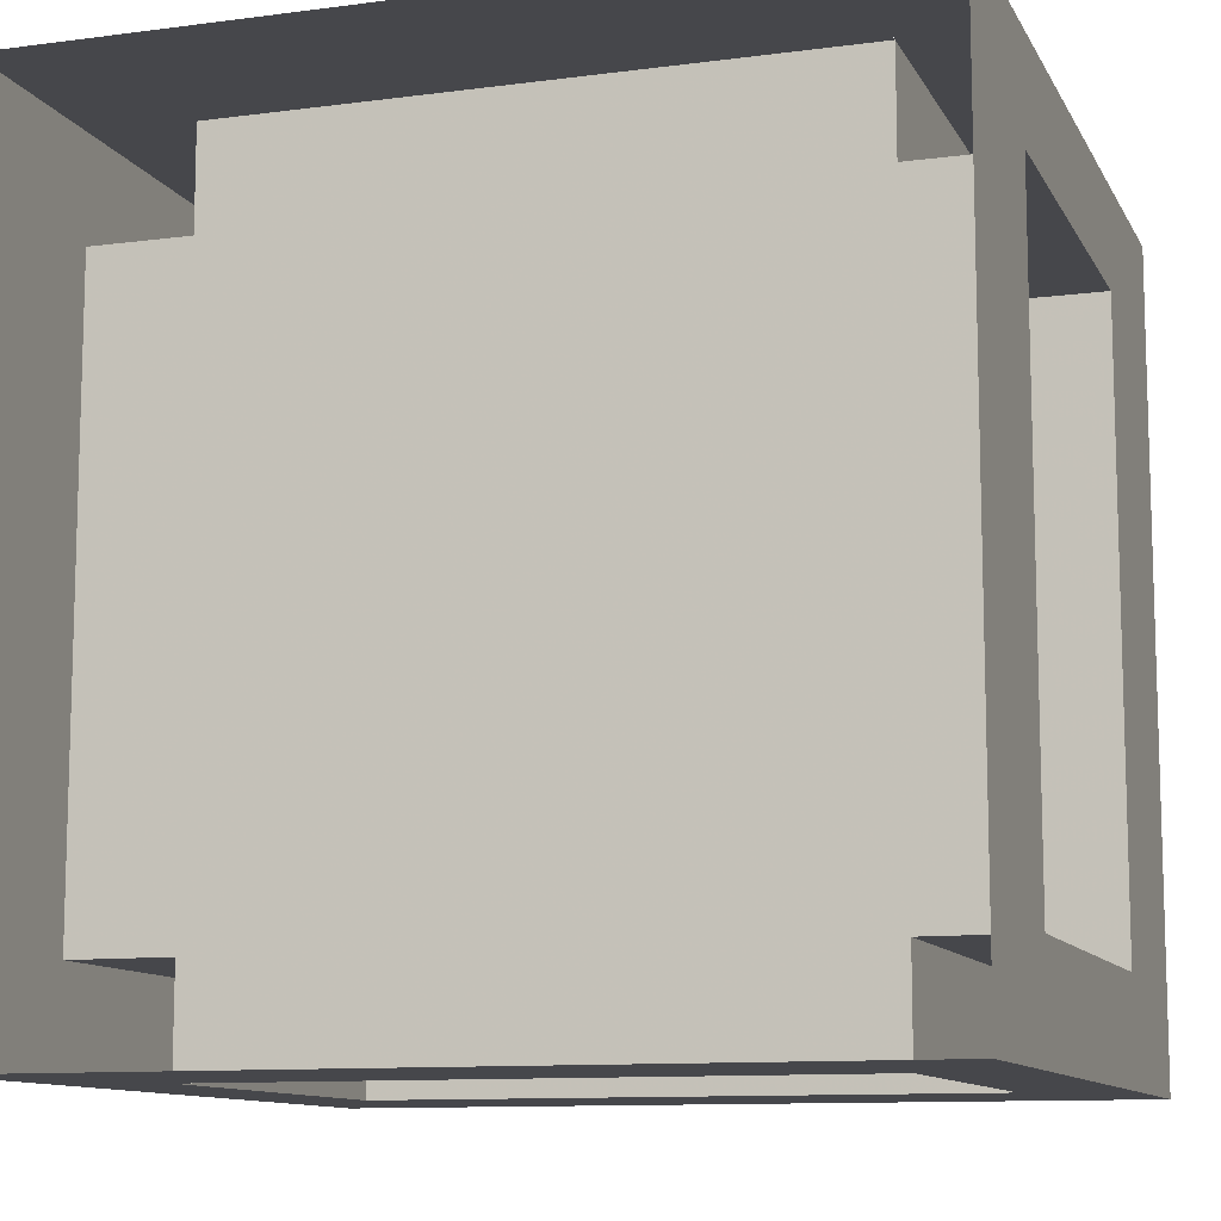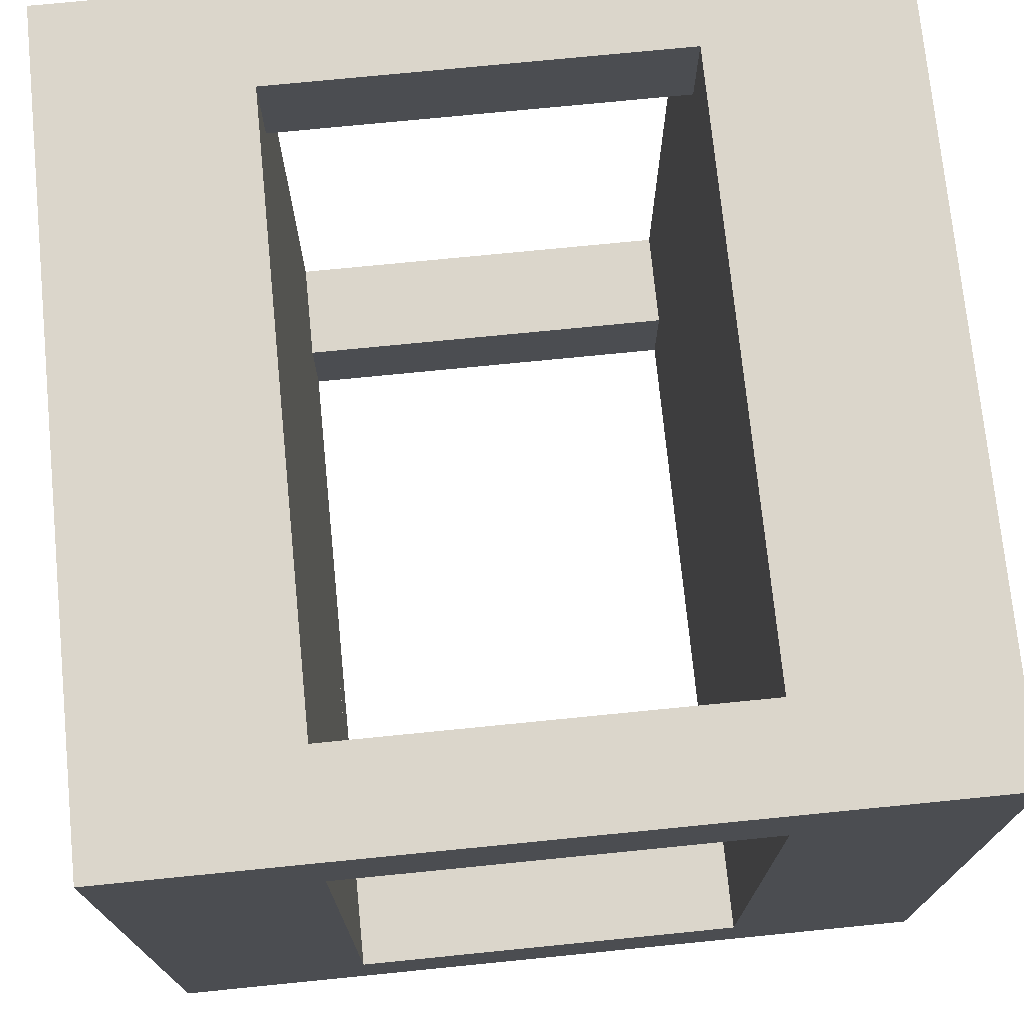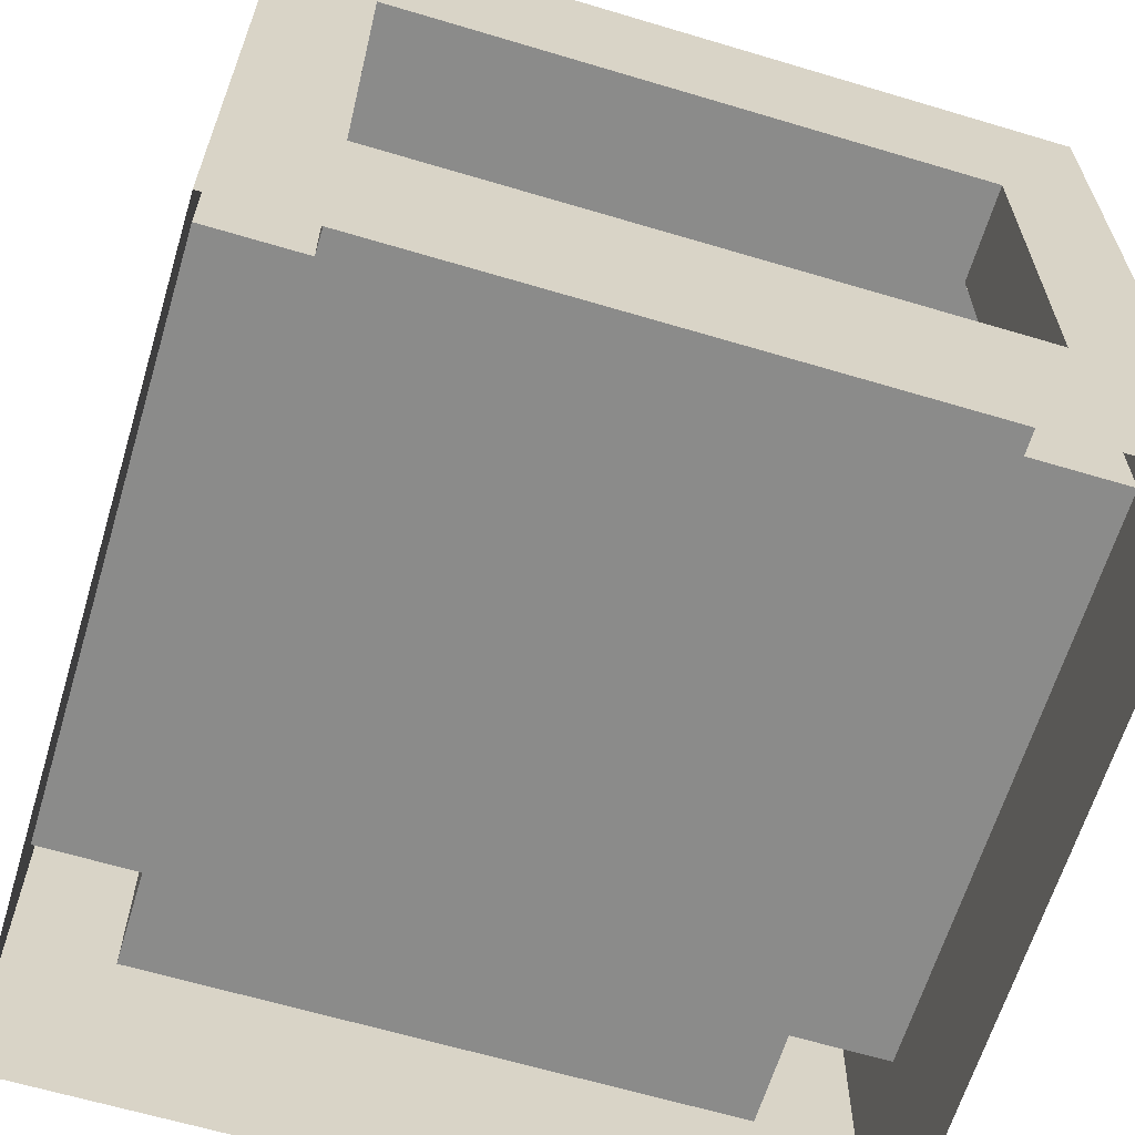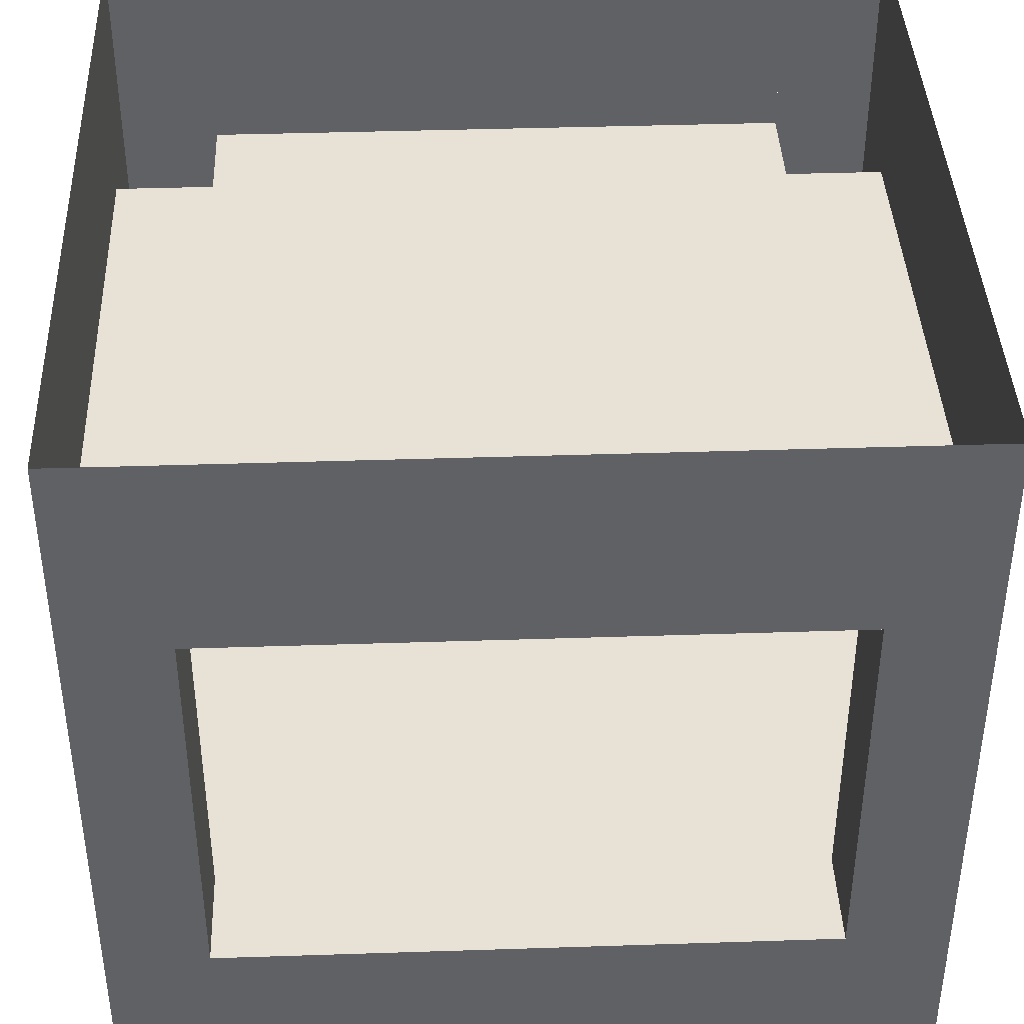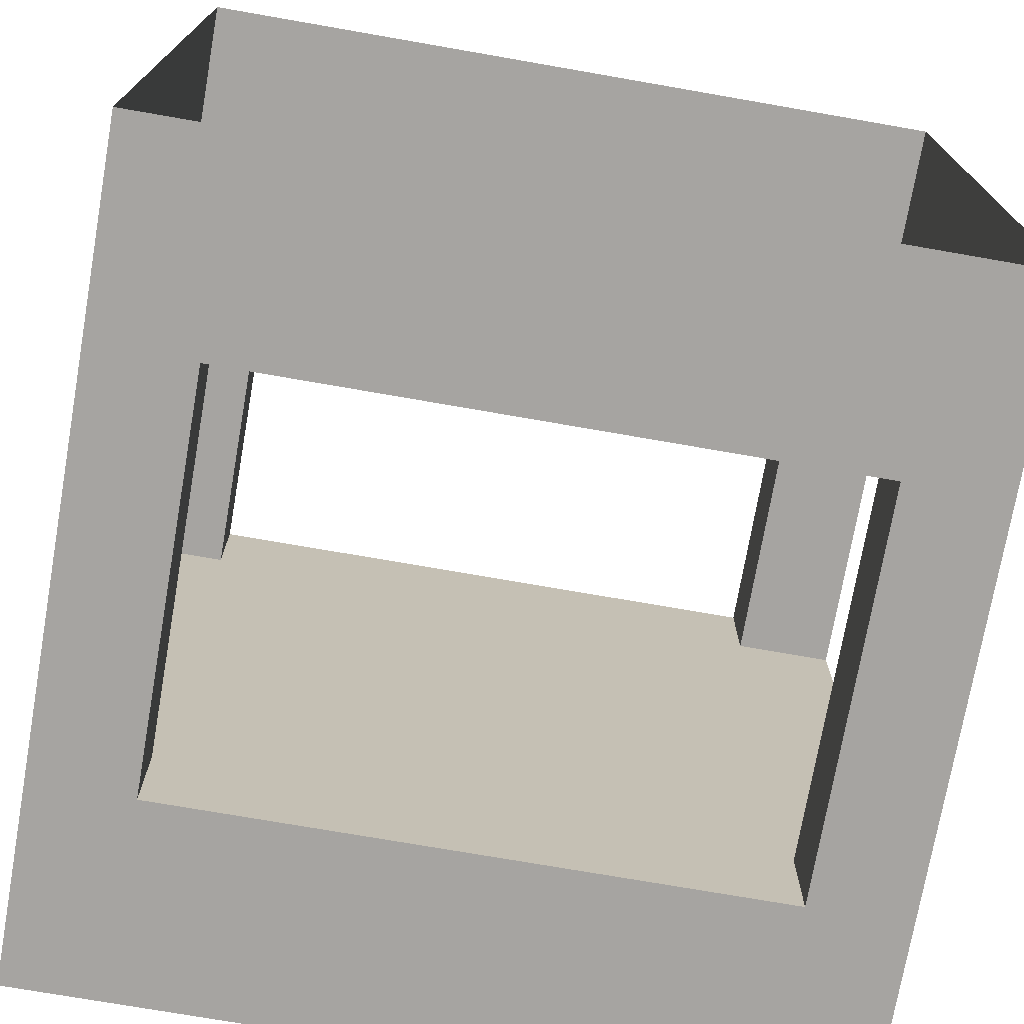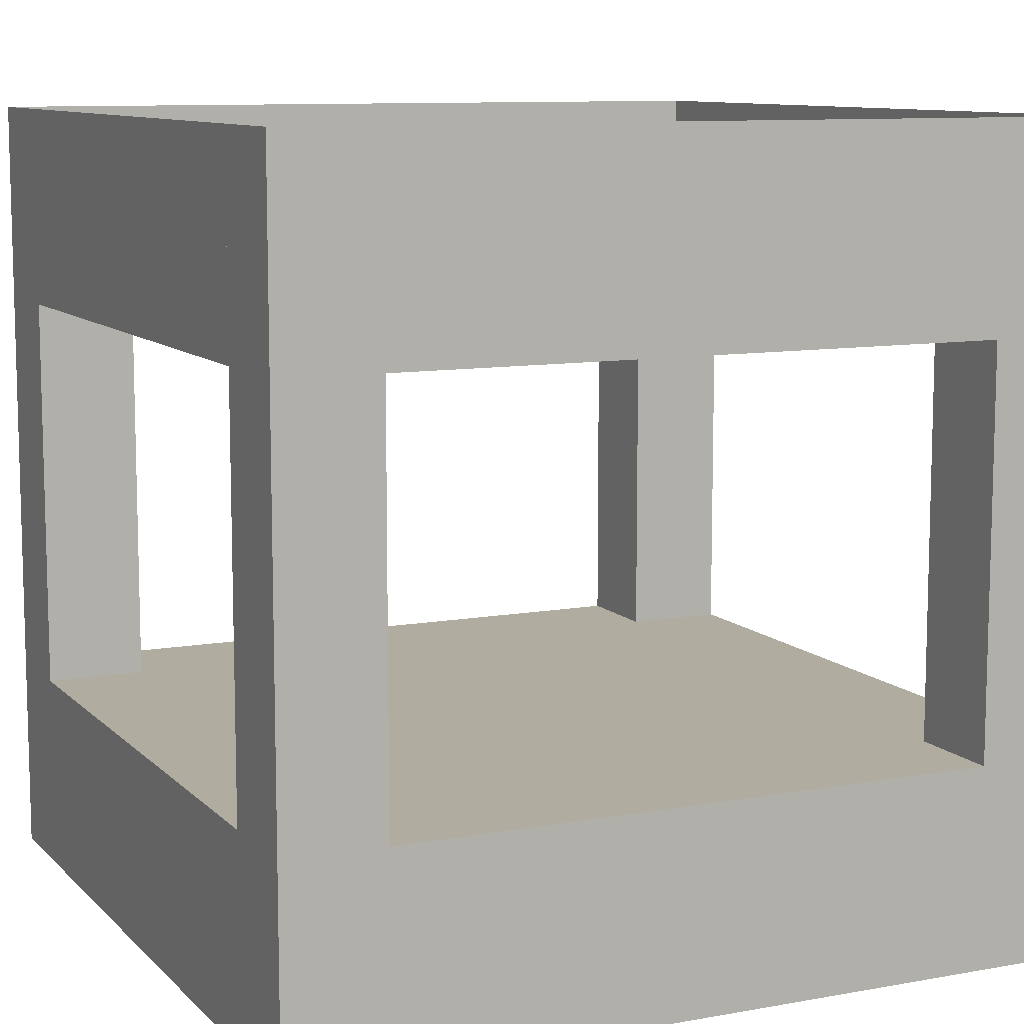
<metadata>
{"format":"obj","ext":"obj","renderer":"f3d","projection":"perspective","resolution":1024,"background":"white","views":[{"elev":-10.8,"azim":18.2,"up":"+Z"},{"elev":73.6,"azim":84.3,"up":"+Z"},{"elev":-63.7,"azim":-106.8,"up":"+Y"},{"elev":40.5,"azim":-2.3,"up":"+Y"},{"elev":-73.5,"azim":-9.9,"up":"+Z"},{"elev":9.9,"azim":-115.0,"up":"+Y"}]}
</metadata>
<code>
v 448 0 0
v 64 0 0
v 64 0 64
v 448 0 64
f 1 2 3 4
v 448 256 0
v 64 256 0
v 64 256 64
v 448 256 64
f 8 7 6 5
v 64 0 64
v 0 0 64
v 0 0 448
v 64 0 448
f 9 10 11 12
v 64 256 64
v 0 256 64
v 0 256 448
v 64 256 448
f 16 15 14 13
v 64 0 448
v 64 0 512
v 448 0 512
v 448 0 448
f 17 18 19 20
v 64 256 448
v 64 256 512
v 448 256 512
v 448 256 448
f 24 23 22 21
v 512 0 64
v 448 0 64
v 64 0 64
v 64 0 448
v 448 0 448
v 512 0 448
f 25 26 27 28 29 30
v 512 256 64
v 448 256 64
v 64 256 64
v 64 256 448
v 448 256 448
v 512 256 448
f 36 35 34 33 32 31
v 0 -128 0
v 0 384 0
v 64 384 0
v 64 -128 0
f 37 38 39 40
v 0 -128 64
v 0 384 64
v 0 384 0
v 0 -128 0
f 41 42 43 44
v 512 -128 0
v 512 384 0
v 512 384 64
v 512 -128 64
f 45 46 47 48
v 64 0 0
v 64 256 0
v 64 256 64
v 64 0 64
f 49 50 51 52
v 448 0 64
v 448 256 64
v 448 256 0
v 448 0 0
f 53 54 55 56
v 64 -128 0
v 64 0 0
v 448 0 0
v 448 -128 0
f 57 58 59 60
v 64 256 0
v 64 384 0
v 448 384 0
v 448 256 0
f 61 62 63 64
v 448 -128 0
v 448 384 0
v 512 384 0
v 512 -128 0
f 65 66 67 68
v 0 -128 512
v 0 384 512
v 0 384 448
v 0 -128 448
f 69 70 71 72
v 0 -128 448
v 0 0 448
v 0 0 64
v 0 -128 64
f 73 74 75 76
v 0 256 448
v 0 384 448
v 0 384 64
v 0 256 64
f 77 78 79 80
v 64 -128 512
v 64 384 512
v 0 384 512
v 0 -128 512
f 81 82 83 84
v 64 0 64
v 64 256 64
v 0 256 64
v 0 0 64
f 85 86 87 88
v 0 0 448
v 0 256 448
v 64 256 448
v 64 0 448
f 89 90 91 92
v 512 -128 512
v 512 384 512
v 448 384 512
v 448 -128 512
f 93 94 95 96
v 448 -128 512
v 448 0 512
v 64 0 512
v 64 -128 512
f 97 98 99 100
v 448 256 512
v 448 384 512
v 64 384 512
v 64 256 512
f 101 102 103 104
v 512 -128 448
v 512 384 448
v 512 384 512
v 512 -128 512
f 105 106 107 108
v 64 0 448
v 64 256 448
v 64 256 512
v 64 0 512
f 109 110 111 112
v 448 0 512
v 448 256 512
v 448 256 448
v 448 0 448
f 113 114 115 116
v 512 0 64
v 512 256 64
v 448 256 64
v 448 0 64
f 117 118 119 120
v 448 0 448
v 448 256 448
v 512 256 448
v 512 0 448
f 121 122 123 124
v 512 -128 64
v 512 0 64
v 512 0 448
v 512 -128 448
f 125 126 127 128
v 512 256 64
v 512 384 64
v 512 384 448
v 512 256 448
f 129 130 131 132

</code>
